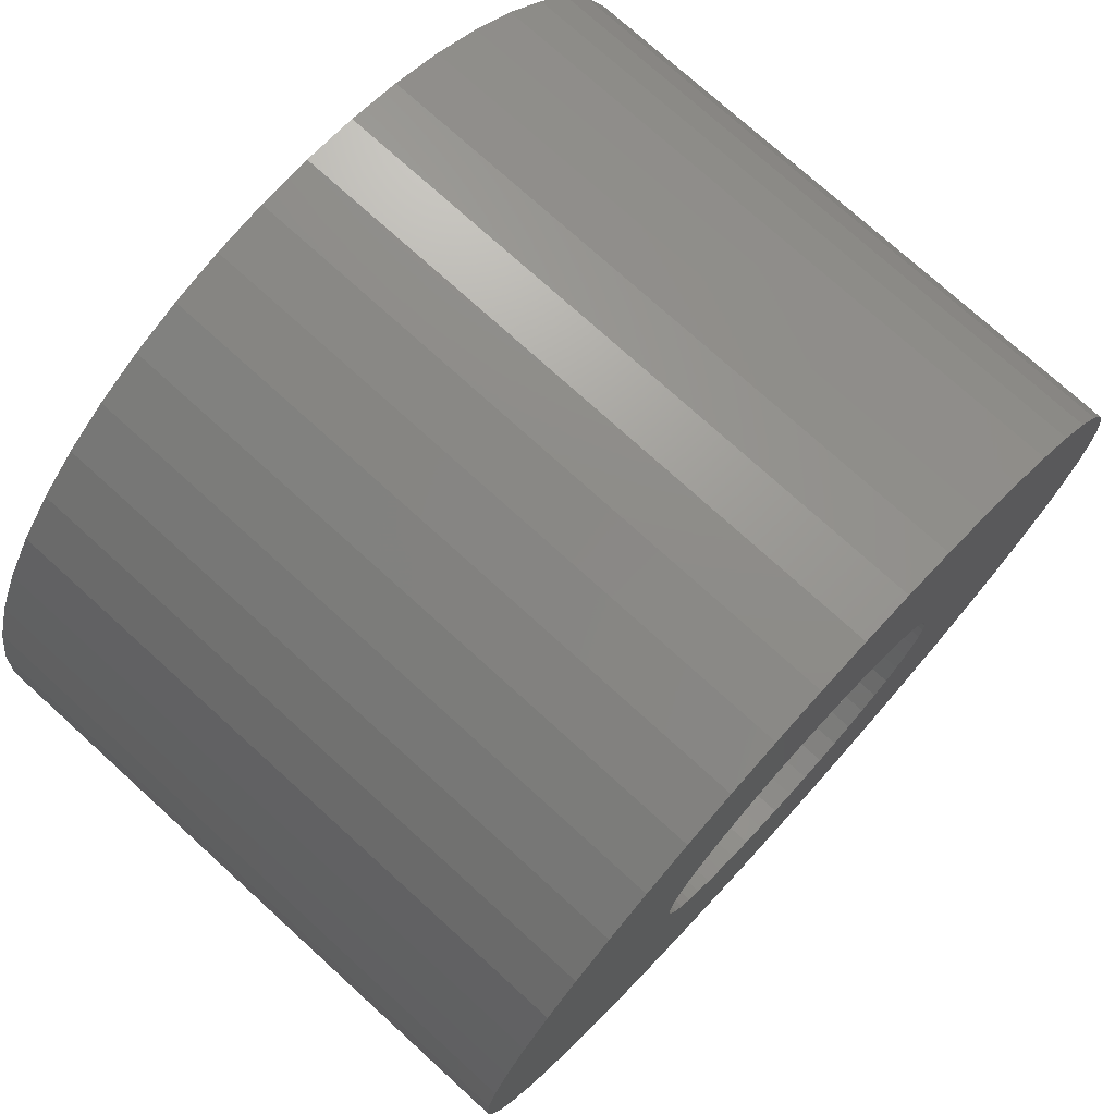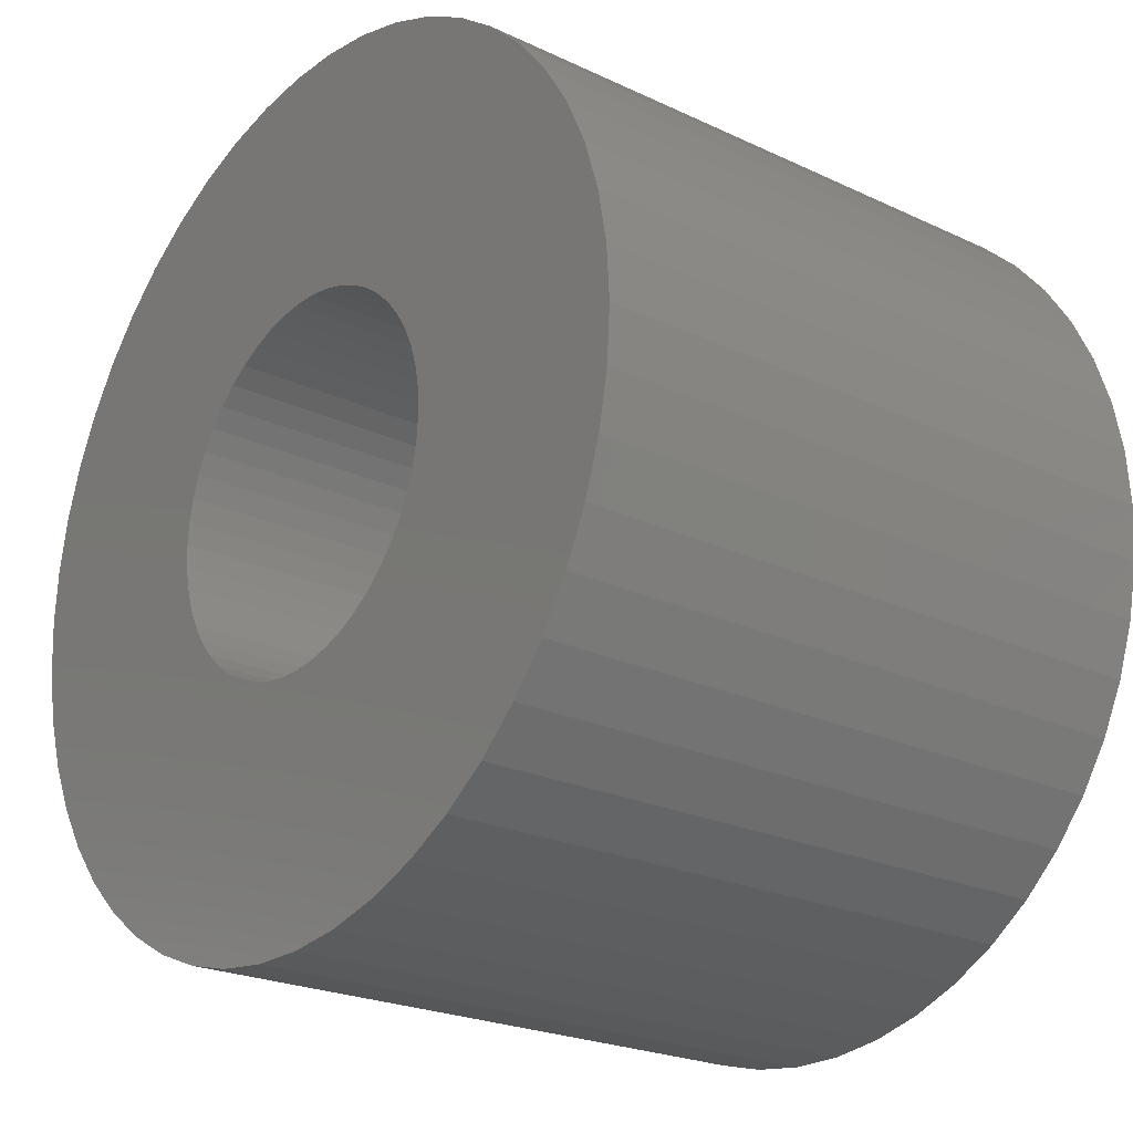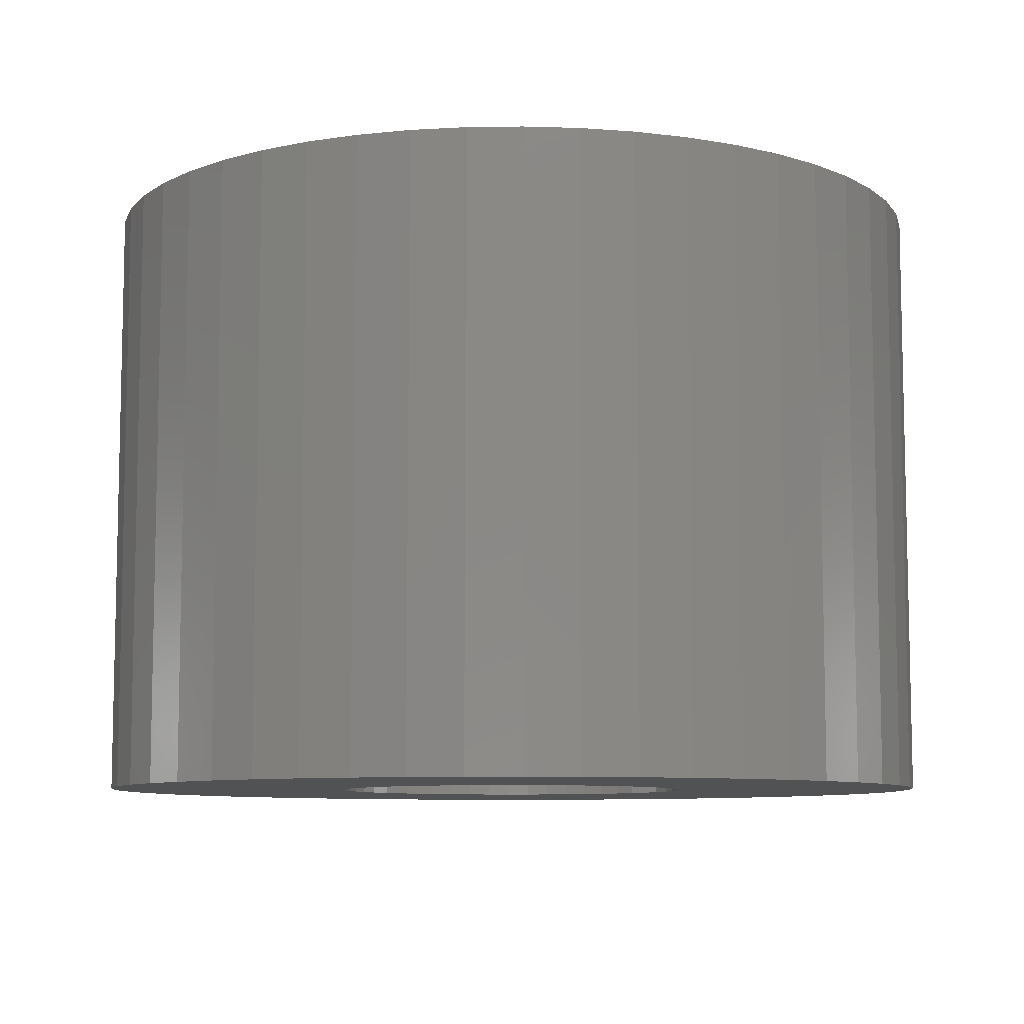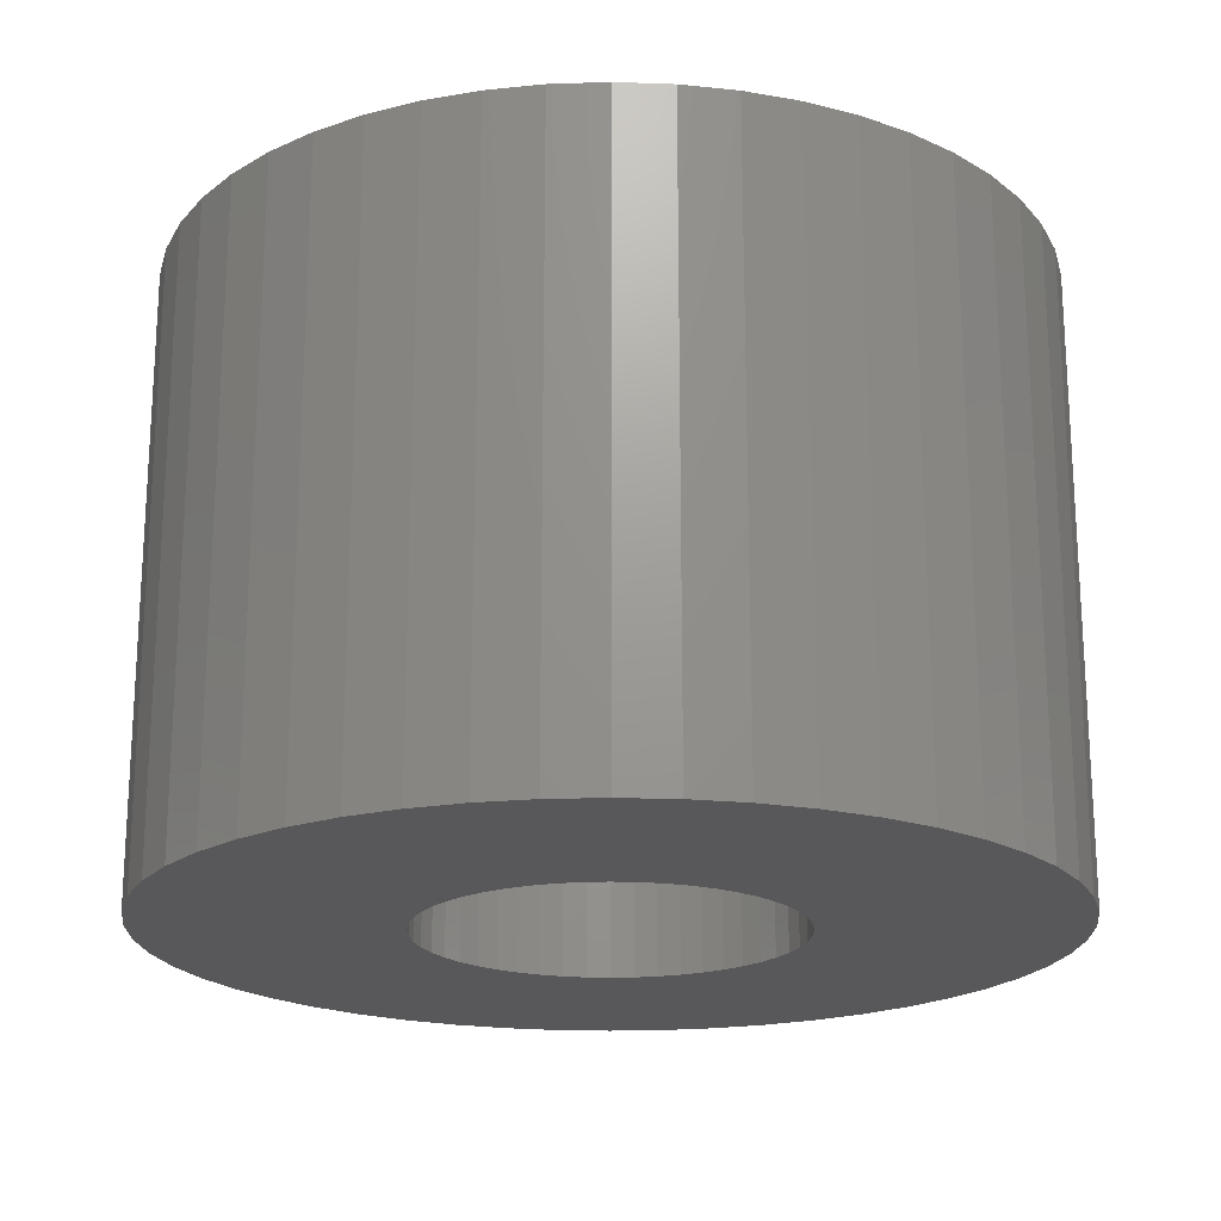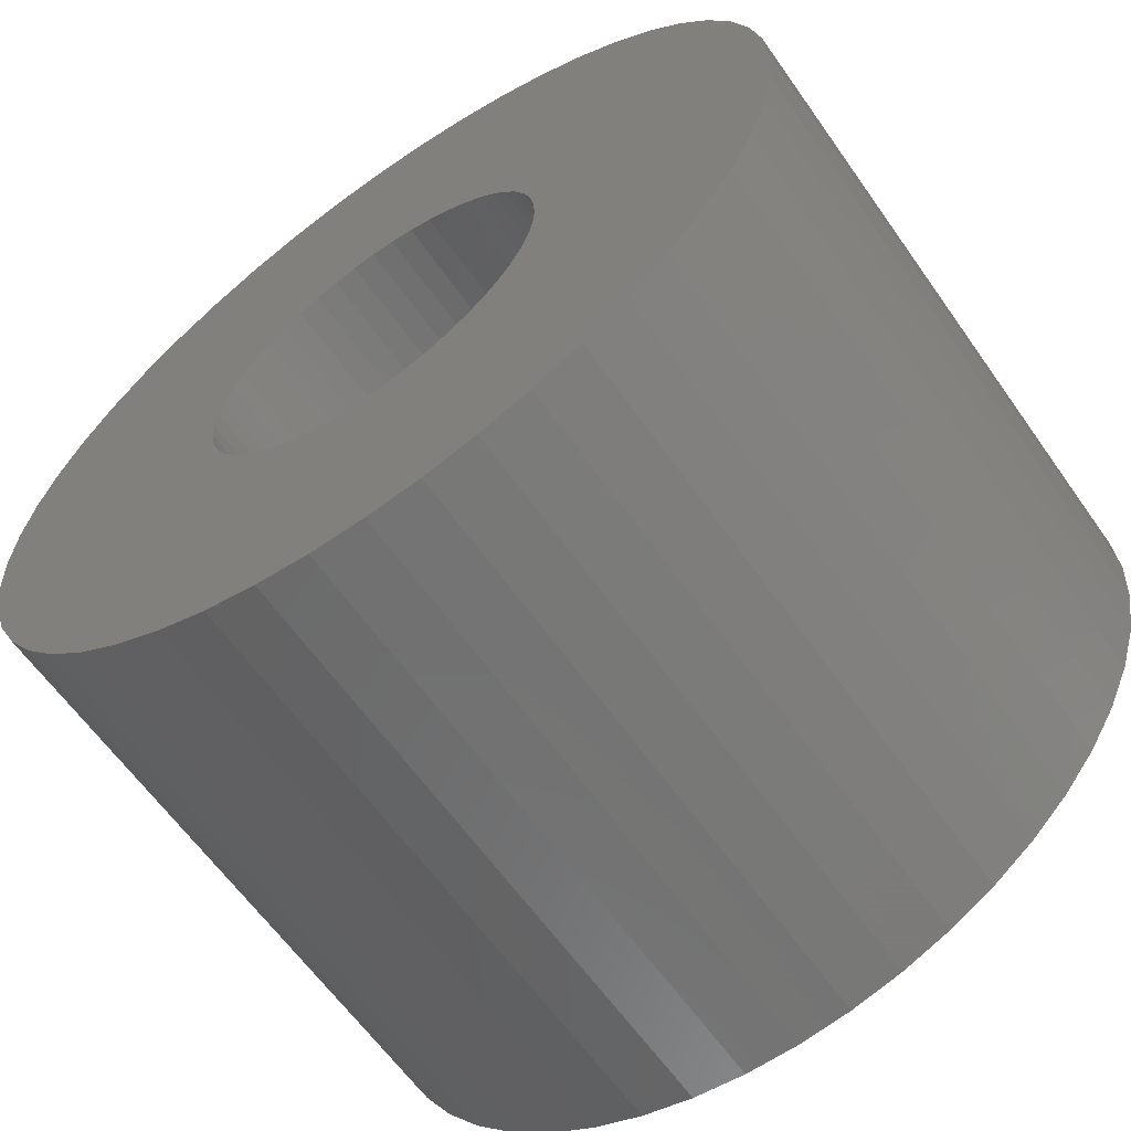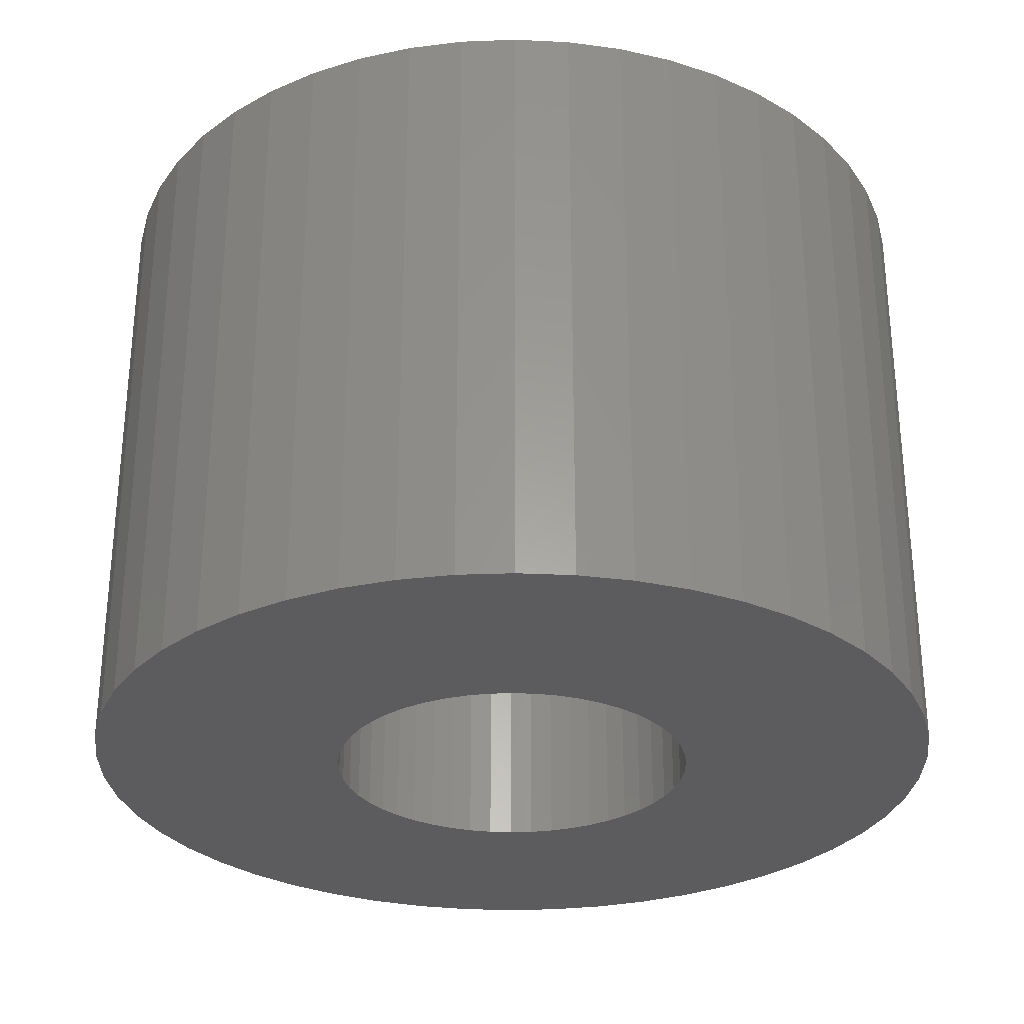
<metadata>
{"format":"stl","ext":"stl","renderer":"f3d","projection":"perspective","resolution":1024,"background":"white","views":[{"elev":74.8,"azim":132.3,"up":"+Y"},{"elev":-22.8,"azim":51.0,"up":"+Y"},{"elev":-8.3,"azim":160.6,"up":"+Z"},{"elev":-20.0,"azim":176.3,"up":"+Z"},{"elev":-62.4,"azim":35.1,"up":"+Y"},{"elev":-29.5,"azim":39.2,"up":"+Z"}]}
</metadata>
<code>
# stl→obj: 200 verts, 400 faces
v 19 0 13.5
v 18.85 2.381 -13.5
v 18.85 2.381 13.5
v 19 0 -13.5
v -19 0 -13.5
v -18.85 2.381 13.5
v -18.85 2.381 -13.5
v -19 0 13.5
v 1.193 18.96 -13.5
v -1.193 18.96 13.5
v 1.193 18.96 13.5
v -1.193 18.96 -13.5
v -1.193 -18.96 -13.5
v 1.193 -18.96 13.5
v -1.193 -18.96 13.5
v 1.193 -18.96 -13.5
v 13.85 13.01 -13.5
v 12.11 14.64 13.5
v 13.85 13.01 13.5
v 12.11 14.64 -13.5
v -12.11 14.64 -13.5
v -13.85 13.01 13.5
v -12.11 14.64 13.5
v -13.85 13.01 -13.5
v -5.871 18.07 -13.5
v -8.09 17.19 13.5
v -5.871 18.07 13.5
v -8.09 17.19 -13.5
v 17.67 6.994 13.5
v 16.65 9.153 -13.5
v 16.65 9.153 13.5
v 17.67 6.994 -13.5
v 18.4 4.725 -13.5
v 18.4 4.725 13.5
v 15.37 11.17 -13.5
v 15.37 11.17 13.5
v 8.09 17.19 -13.5
v 5.871 18.07 13.5
v 8.09 17.19 13.5
v 5.871 18.07 -13.5
v 10.18 16.04 -13.5
v 10.18 16.04 13.5
v -17.67 6.994 -13.5
v -16.65 9.153 13.5
v -16.65 9.153 -13.5
v -17.67 6.994 13.5
v -15.37 11.17 -13.5
v -15.37 11.17 13.5
v -18.4 4.725 -13.5
v -18.4 4.725 13.5
v -3.56 18.66 -13.5
v -3.56 18.66 13.5
v 3.56 -18.66 13.5
v 3.56 -18.66 -13.5
v 5.871 -18.07 -13.5
v 8.09 -17.19 13.5
v 5.871 -18.07 13.5
v 8.09 -17.19 -13.5
v 3.56 18.66 13.5
v 3.56 18.66 -13.5
v 8 0 13.5
v 7.937 1.003 13.5
v 18.85 -2.381 13.5
v 7.749 1.99 13.5
v 7.937 -1.003 13.5
v 7.438 2.945 13.5
v 18.4 -4.725 13.5
v 7.01 3.854 13.5
v 7.749 -1.99 13.5
v 6.472 4.702 13.5
v 17.67 -6.994 13.5
v 5.832 5.476 13.5
v 7.438 -2.945 13.5
v 5.099 6.164 13.5
v 16.65 -9.153 13.5
v 4.287 6.755 13.5
v 7.01 -3.854 13.5
v 15.37 -11.17 13.5
v 3.406 7.239 13.5
v 2.472 7.608 13.5
v 1.499 7.858 13.5
v 0.5023 7.984 13.5
v -0.5023 7.984 13.5
v -1.499 7.858 13.5
v -2.472 7.608 13.5
v -3.406 7.239 13.5
v -4.287 6.755 13.5
v -10.18 16.04 13.5
v -5.099 6.164 13.5
v -5.832 5.476 13.5
v -6.472 4.702 13.5
v -7.01 3.854 13.5
v 6.472 -4.702 13.5
v 13.85 -13.01 13.5
v 5.832 -5.476 13.5
v 12.11 -14.64 13.5
v 5.099 -6.164 13.5
v 10.18 -16.04 13.5
v 4.287 -6.755 13.5
v 3.406 -7.239 13.5
v 2.472 -7.608 13.5
v 1.499 -7.858 13.5
v 0.5023 -7.984 13.5
v -0.5023 -7.984 13.5
v -1.499 -7.858 13.5
v -3.56 -18.66 13.5
v -2.472 -7.608 13.5
v -5.871 -18.07 13.5
v -3.406 -7.239 13.5
v -8.09 -17.19 13.5
v -4.287 -6.755 13.5
v -10.18 -16.04 13.5
v -5.099 -6.164 13.5
v -12.11 -14.64 13.5
v -5.832 -5.476 13.5
v -13.85 -13.01 13.5
v -6.472 -4.702 13.5
v -15.37 -11.17 13.5
v -7.01 -3.854 13.5
v -16.65 -9.153 13.5
v -7.438 -2.945 13.5
v -17.67 -6.994 13.5
v -7.749 -1.99 13.5
v -18.4 -4.725 13.5
v -7.937 -1.003 13.5
v -18.85 -2.381 13.5
v -8 0 13.5
v -7.438 2.945 13.5
v -7.749 1.99 13.5
v -7.937 1.003 13.5
v -10.18 16.04 -13.5
v 18.85 -2.381 -13.5
v 10.18 -16.04 -13.5
v 12.11 -14.64 -13.5
v 13.85 -13.01 -13.5
v 18.4 -4.725 -13.5
v 8 0 -13.5
v 7.937 -1.003 -13.5
v 7.749 -1.99 -13.5
v 17.67 -6.994 -13.5
v 7.937 1.003 -13.5
v 7.438 -2.945 -13.5
v 16.65 -9.153 -13.5
v 7.01 -3.854 -13.5
v 15.37 -11.17 -13.5
v 7.749 1.99 -13.5
v 6.472 -4.702 -13.5
v 5.832 -5.476 -13.5
v 7.438 2.945 -13.5
v 5.099 -6.164 -13.5
v 4.287 -6.755 -13.5
v 7.01 3.854 -13.5
v 3.406 -7.239 -13.5
v 2.472 -7.608 -13.5
v 1.499 -7.858 -13.5
v 0.5023 -7.984 -13.5
v -0.5023 -7.984 -13.5
v -1.499 -7.858 -13.5
v -3.56 -18.66 -13.5
v -2.472 -7.608 -13.5
v -5.871 -18.07 -13.5
v -3.406 -7.239 -13.5
v -8.09 -17.19 -13.5
v -4.287 -6.755 -13.5
v -10.18 -16.04 -13.5
v -5.099 -6.164 -13.5
v -12.11 -14.64 -13.5
v -5.832 -5.476 -13.5
v -13.85 -13.01 -13.5
v -6.472 -4.702 -13.5
v -15.37 -11.17 -13.5
v -7.01 -3.854 -13.5
v 6.472 4.702 -13.5
v 5.832 5.476 -13.5
v 5.099 6.164 -13.5
v 4.287 6.755 -13.5
v 3.406 7.239 -13.5
v 2.472 7.608 -13.5
v 1.499 7.858 -13.5
v 0.5023 7.984 -13.5
v -0.5023 7.984 -13.5
v -1.499 7.858 -13.5
v -2.472 7.608 -13.5
v -3.406 7.239 -13.5
v -4.287 6.755 -13.5
v -5.099 6.164 -13.5
v -5.832 5.476 -13.5
v -6.472 4.702 -13.5
v -7.01 3.854 -13.5
v -7.438 2.945 -13.5
v -7.749 1.99 -13.5
v -7.937 1.003 -13.5
v -8 0 -13.5
v -16.65 -9.153 -13.5
v -7.438 -2.945 -13.5
v -17.67 -6.994 -13.5
v -7.749 -1.99 -13.5
v -18.4 -4.725 -13.5
v -7.937 -1.003 -13.5
v -18.85 -2.381 -13.5
f 1 2 3
f 2 1 4
f 5 6 7
f 6 5 8
f 9 10 11
f 10 9 12
f 13 14 15
f 14 13 16
f 17 18 19
f 18 17 20
f 21 22 23
f 22 21 24
f 25 26 27
f 26 25 28
f 29 30 31
f 30 29 32
f 3 33 34
f 33 3 2
f 31 35 36
f 35 31 30
f 37 38 39
f 38 37 40
f 41 39 42
f 39 41 37
f 43 44 45
f 44 43 46
f 47 22 24
f 22 47 48
f 49 46 43
f 46 49 50
f 51 27 52
f 27 51 25
f 16 53 14
f 53 16 54
f 55 56 57
f 56 55 58
f 34 32 29
f 32 34 33
f 36 17 19
f 17 36 35
f 40 59 38
f 59 40 60
f 60 11 59
f 11 60 9
f 20 42 18
f 42 20 41
f 45 48 47
f 48 45 44
f 7 50 49
f 50 7 6
f 61 1 3
f 62 3 34
f 1 61 63
f 64 34 29
f 65 63 61
f 66 29 31
f 63 65 67
f 68 31 36
f 69 67 65
f 70 36 19
f 67 69 71
f 72 19 18
f 73 71 69
f 74 18 42
f 71 73 75
f 76 42 39
f 77 75 73
f 75 77 78
f 3 62 61
f 34 64 62
f 29 66 64
f 31 68 66
f 36 70 68
f 79 39 38
f 19 72 70
f 18 74 72
f 42 76 74
f 80 38 59
f 39 79 76
f 38 80 79
f 59 81 80
f 11 81 59
f 11 82 81
f 11 83 82
f 10 83 11
f 10 84 83
f 52 84 10
f 84 52 85
f 27 85 52
f 85 27 86
f 26 86 27
f 86 26 87
f 88 87 26
f 87 88 89
f 23 89 88
f 89 23 90
f 22 90 23
f 90 22 91
f 91 48 92
f 48 91 22
f 93 78 77
f 78 93 94
f 95 94 93
f 94 95 96
f 97 96 95
f 96 97 98
f 99 98 97
f 98 99 56
f 100 56 99
f 56 100 57
f 101 57 100
f 57 101 53
f 102 53 101
f 102 14 53
f 103 14 102
f 104 14 103
f 104 15 14
f 105 15 104
f 106 105 107
f 108 107 109
f 105 106 15
f 110 109 111
f 112 111 113
f 114 113 115
f 107 108 106
f 116 115 117
f 118 117 119
f 120 119 121
f 122 121 123
f 124 123 125
f 109 110 108
f 126 125 127
f 44 92 48
f 92 44 128
f 111 112 110
f 46 128 44
f 113 114 112
f 128 46 129
f 115 116 114
f 50 129 46
f 117 118 116
f 129 50 130
f 119 120 118
f 6 130 50
f 121 122 120
f 130 6 127
f 123 124 122
f 8 127 6
f 125 126 124
f 127 8 126
f 28 88 26
f 88 28 131
f 131 23 88
f 23 131 21
f 12 52 10
f 52 12 51
f 63 4 1
f 4 63 132
f 58 98 56
f 98 58 133
f 134 94 96
f 94 134 135
f 67 132 63
f 132 67 136
f 137 4 132
f 138 132 136
f 4 137 2
f 139 136 140
f 141 2 137
f 142 140 143
f 2 141 33
f 144 143 145
f 146 33 141
f 147 145 135
f 33 146 32
f 148 135 134
f 149 32 146
f 150 134 133
f 32 149 30
f 151 133 58
f 152 30 149
f 30 152 35
f 132 138 137
f 136 139 138
f 140 142 139
f 143 144 142
f 145 147 144
f 153 58 55
f 135 148 147
f 134 150 148
f 133 151 150
f 154 55 54
f 58 153 151
f 55 154 153
f 54 155 154
f 16 155 54
f 16 156 155
f 16 157 156
f 13 157 16
f 13 158 157
f 159 158 13
f 158 159 160
f 161 160 159
f 160 161 162
f 163 162 161
f 162 163 164
f 165 164 163
f 164 165 166
f 167 166 165
f 166 167 168
f 169 168 167
f 168 169 170
f 170 171 172
f 171 170 169
f 173 35 152
f 35 173 17
f 174 17 173
f 17 174 20
f 175 20 174
f 20 175 41
f 176 41 175
f 41 176 37
f 177 37 176
f 37 177 40
f 178 40 177
f 40 178 60
f 179 60 178
f 179 9 60
f 180 9 179
f 181 9 180
f 181 12 9
f 182 12 181
f 51 182 183
f 25 183 184
f 182 51 12
f 28 184 185
f 131 185 186
f 21 186 187
f 183 25 51
f 24 187 188
f 47 188 189
f 45 189 190
f 43 190 191
f 49 191 192
f 184 28 25
f 7 192 193
f 194 172 171
f 172 194 195
f 185 131 28
f 196 195 194
f 186 21 131
f 195 196 197
f 187 24 21
f 198 197 196
f 188 47 24
f 197 198 199
f 189 45 47
f 200 199 198
f 190 43 45
f 199 200 193
f 191 49 43
f 5 193 200
f 192 7 49
f 193 5 7
f 94 145 78
f 145 94 135
f 75 140 71
f 140 75 143
f 196 124 198
f 124 196 122
f 54 57 53
f 57 54 55
f 78 143 75
f 143 78 145
f 133 96 98
f 96 133 134
f 71 136 67
f 136 71 140
f 163 108 110
f 108 163 161
f 161 106 108
f 106 161 159
f 169 118 171
f 118 169 116
f 169 114 116
f 114 169 167
f 194 122 196
f 122 194 120
f 198 126 200
f 126 198 124
f 200 8 5
f 8 200 126
f 159 15 106
f 15 159 13
f 171 120 194
f 120 171 118
f 165 110 112
f 110 165 163
f 167 112 114
f 112 167 165
f 137 62 141
f 62 137 61
f 127 192 130
f 192 127 193
f 181 82 83
f 82 181 180
f 156 104 103
f 104 156 157
f 175 72 74
f 72 175 174
f 187 89 90
f 89 187 186
f 184 85 86
f 85 184 183
f 149 68 152
f 68 149 66
f 178 79 80
f 79 178 177
f 179 80 81
f 80 179 178
f 177 76 79
f 76 177 176
f 92 188 91
f 188 92 189
f 91 187 90
f 187 91 188
f 186 87 89
f 87 186 185
f 183 84 85
f 84 183 182
f 155 103 102
f 103 155 156
f 146 66 149
f 66 146 64
f 141 64 146
f 64 141 62
f 173 72 174
f 72 173 70
f 152 70 173
f 70 152 68
f 180 81 82
f 81 180 179
f 176 74 76
f 74 176 175
f 128 189 92
f 189 128 190
f 130 191 129
f 191 130 192
f 185 86 87
f 86 185 184
f 182 83 84
f 83 182 181
f 138 61 137
f 61 138 65
f 148 93 147
f 93 148 95
f 153 101 100
f 101 153 154
f 129 190 128
f 190 129 191
f 142 69 139
f 69 142 73
f 139 65 138
f 65 139 69
f 144 73 142
f 73 144 77
f 147 77 144
f 77 147 93
f 115 170 117
f 170 115 168
f 119 195 121
f 195 119 172
f 125 193 127
f 193 125 199
f 123 199 125
f 199 123 197
f 121 197 123
f 197 121 195
f 148 97 95
f 97 148 150
f 151 100 99
f 100 151 153
f 154 102 101
f 102 154 155
f 157 105 104
f 105 157 158
f 166 115 113
f 115 166 168
f 160 109 107
f 109 160 162
f 164 113 111
f 113 164 166
f 117 172 119
f 172 117 170
f 150 99 97
f 99 150 151
f 158 107 105
f 107 158 160
f 162 111 109
f 111 162 164

</code>
